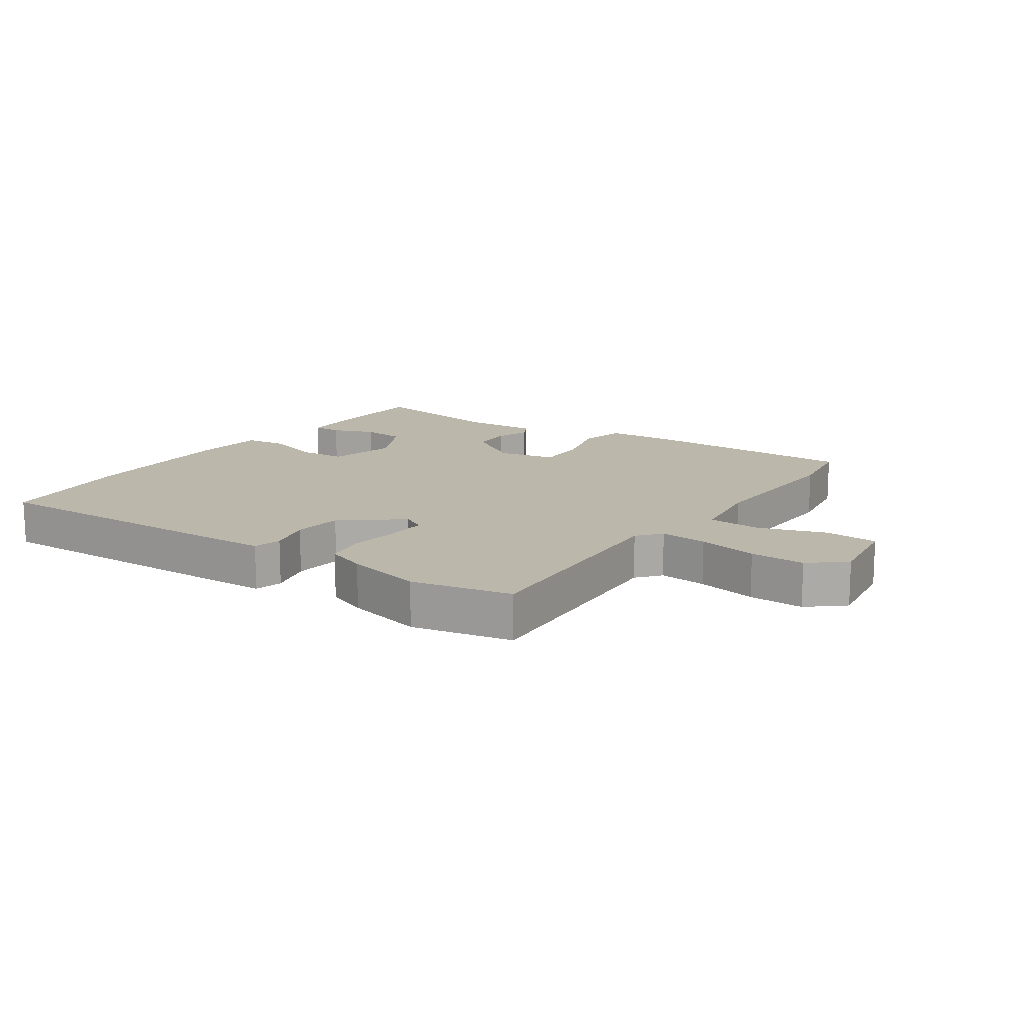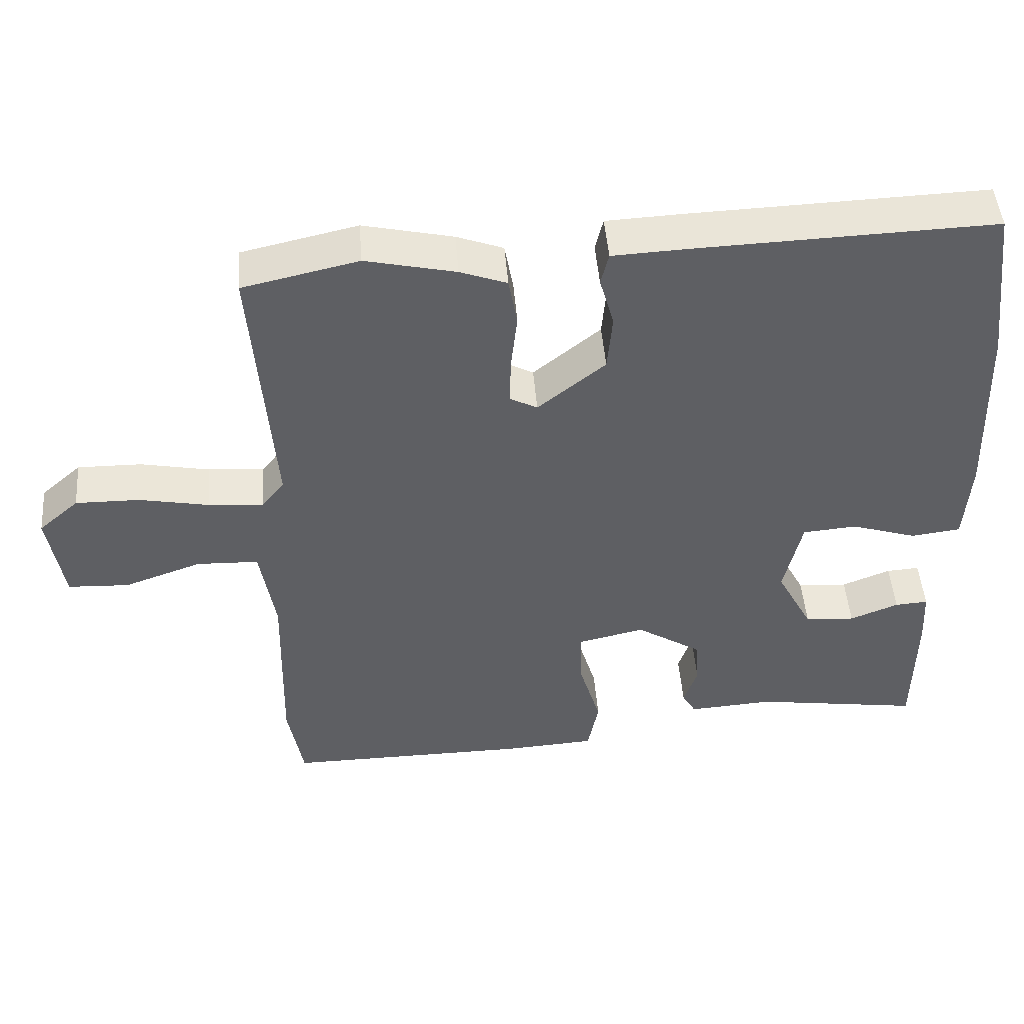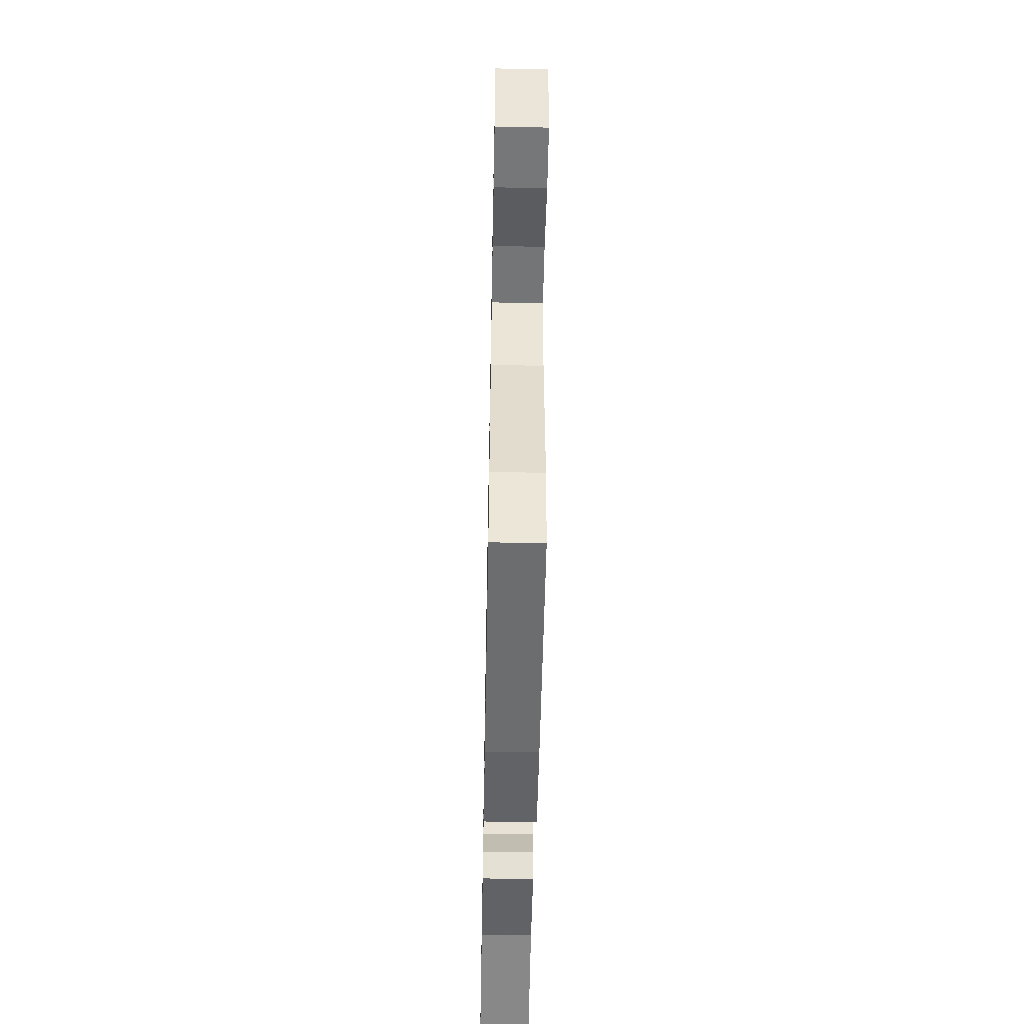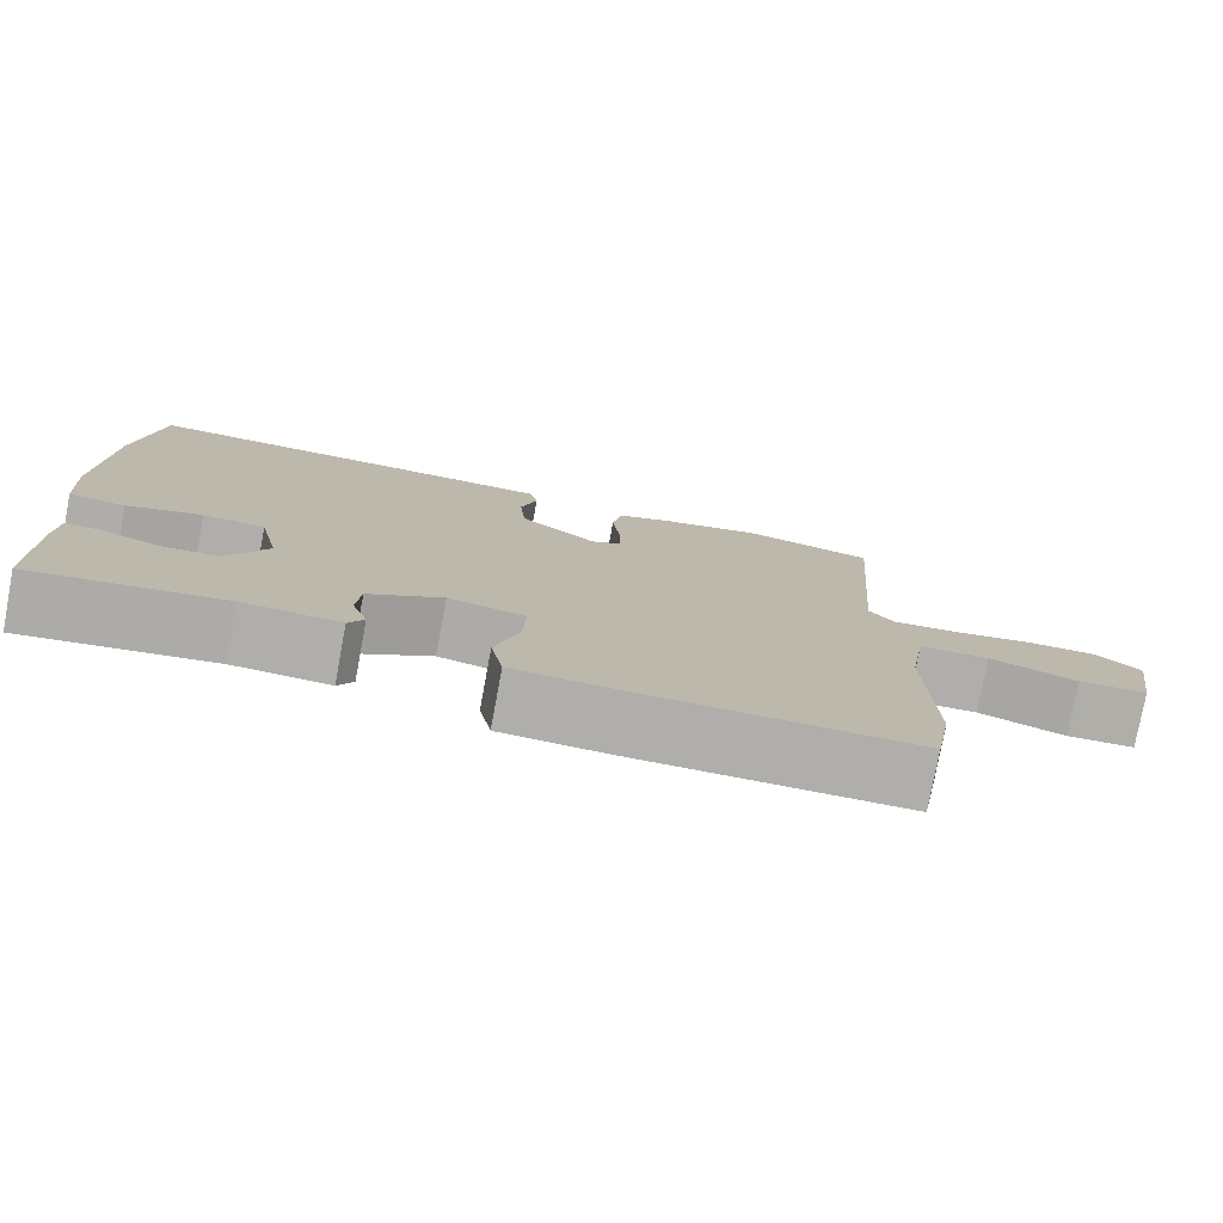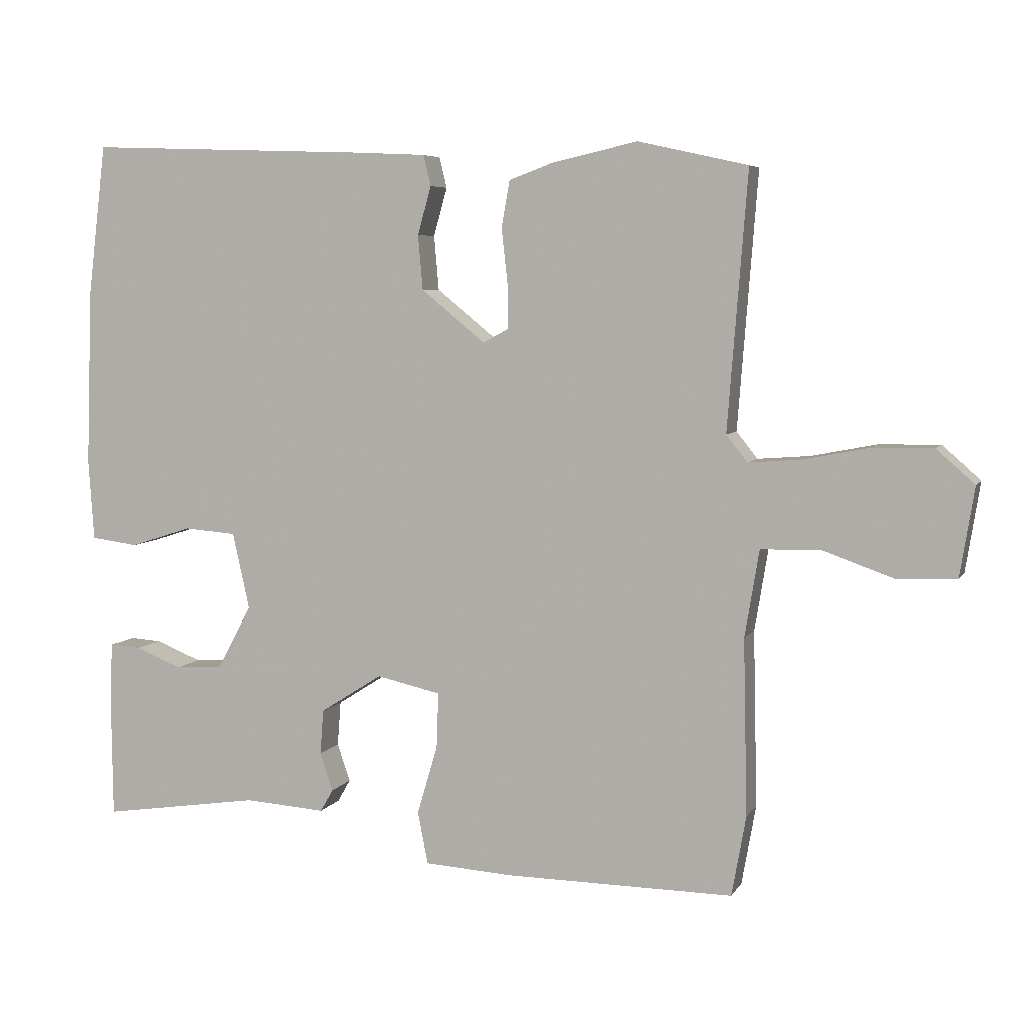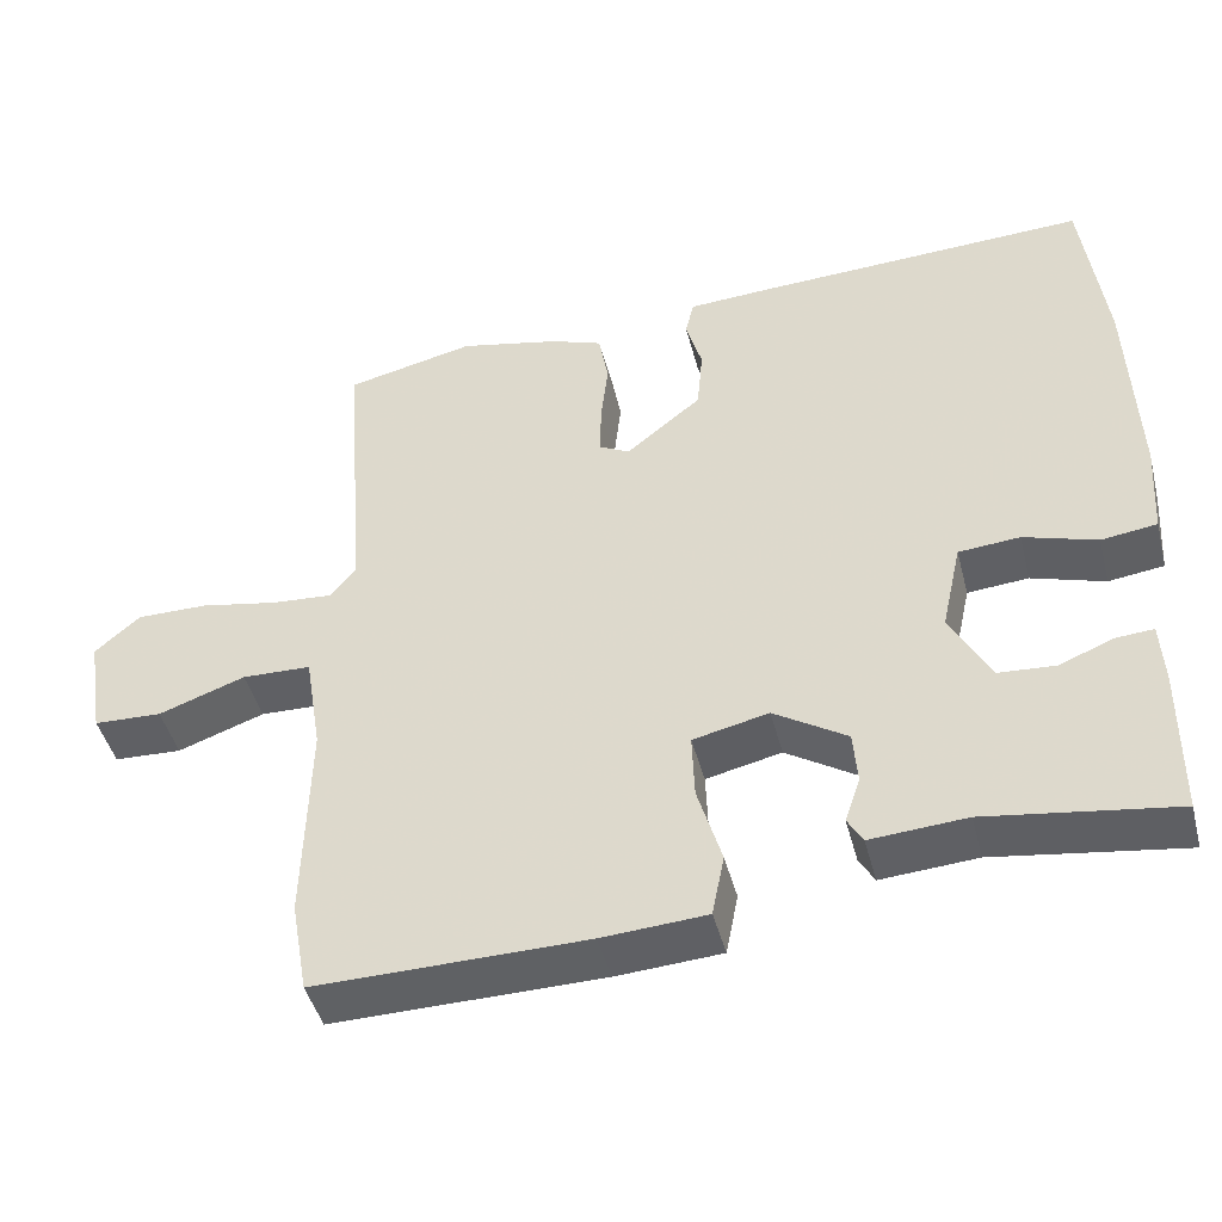
<metadata>
{"format":"obj","ext":"obj","renderer":"f3d","projection":"perspective","resolution":1024,"background":"white","views":[{"elev":14.3,"azim":35.4,"up":"+Y"},{"elev":47.7,"azim":175.5,"up":"+Z"},{"elev":-54.4,"azim":88.9,"up":"+Z"},{"elev":-77.7,"azim":-10.6,"up":"+Z"},{"elev":5.9,"azim":17.7,"up":"+Z"},{"elev":-45.3,"azim":-165.6,"up":"+Z"}]}
</metadata>
<code>
v -0.498 0.07 -0.493
v -0.5 0.07 -0.304
v -0.496 0.07 -0.227
v -0.45 0.07 -0.23
v -0.382 0.07 -0.257
v -0.312 0.07 -0.252
v -0.262 0.07 -0.158
v -0.287 0.07 -0.046
v -0.363 0.07 -0.04
v -0.454 0.07 -0.069
v -0.523 0.07 -0.06
v -0.531 0.07 0.059
v -0.522 0.07 0.319
v -0.495 0.07 0.541
v -0.078 0.07 0.526
v 0.024 0.07 0.521
v 0.035 0.07 0.476
v 0.015 0.07 0.405
v 0.022 0.07 0.325
v 0.116 0.07 0.249
v 0.154 0.07 0.269
v 0.153 0.07 0.334
v 0.144 0.07 0.415
v 0.156 0.07 0.483
v 0.221 0.07 0.507
v 0.346 0.07 0.535
v 0.507 0.07 0.499
v 0.478 0.07 0.122
v 0.509 0.07 0.083
v 0.586 0.07 0.089
v 0.683 0.07 0.108
v 0.772 0.07 0.109
v 0.828 0.07 0.06
v 0.807 0.07 -0.071
v 0.722 0.07 -0.075
v 0.614 0.07 -0.037
v 0.528 0.07 -0.04
v 0.507 0.07 -0.168
v 0.513 0.07 -0.427
v 0.492 0.07 -0.545
v 0.156 0.07 -0.542
v 0.026 0.07 -0.534
v 0.011 0.07 -0.457
v 0.041 0.07 -0.356
v 0.044 0.07 -0.274
v -0.05 0.07 -0.253
v -0.141 0.07 -0.311
v -0.146 0.07 -0.377
v -0.127 0.07 -0.433
v -0.146 0.07 -0.466
v -0.265 0.07 -0.458
v -0.498 0 -0.493
v -0.5 0 -0.304
v -0.496 0 -0.227
v -0.45 0 -0.23
v -0.382 0 -0.257
v -0.312 0 -0.252
v -0.262 0 -0.158
v -0.287 0 -0.046
v -0.363 0 -0.04
v -0.454 0 -0.069
v -0.523 0 -0.06
v -0.531 0 0.059
v -0.522 0 0.319
v -0.495 0 0.541
v -0.078 0 0.526
v 0.024 0 0.521
v 0.035 0 0.476
v 0.015 0 0.405
v 0.022 0 0.325
v 0.116 0 0.249
v 0.154 0 0.269
v 0.153 0 0.334
v 0.144 0 0.415
v 0.156 0 0.483
v 0.221 0 0.507
v 0.346 0 0.535
v 0.507 0 0.499
v 0.478 0 0.122
v 0.509 0 0.083
v 0.586 0 0.089
v 0.683 0 0.108
v 0.772 0 0.109
v 0.828 0 0.06
v 0.807 0 -0.071
v 0.722 0 -0.075
v 0.614 0 -0.037
v 0.528 0 -0.04
v 0.507 0 -0.168
v 0.513 0 -0.427
v 0.492 0 -0.545
v 0.156 0 -0.542
v 0.026 0 -0.534
v 0.011 0 -0.457
v 0.041 0 -0.356
v 0.044 0 -0.274
v -0.05 0 -0.253
v -0.141 0 -0.311
v -0.146 0 -0.377
v -0.127 0 -0.433
v -0.146 0 -0.466
v -0.265 0 -0.458
f 48 49 50 51
f 51 1 2
f 48 51 2
f 47 48 2
f 46 47 2
f 42 43 44
f 41 42 44
f 40 41 44
f 39 40 44
f 38 39 44
f 37 38 44 45
f 34 35 36
f 33 34 36
f 32 33 36
f 31 32 36
f 30 31 36
f 29 30 36 37
f 37 45 46
f 29 37 46
f 28 29 46
f 26 27 28
f 25 26 28
f 24 25 28
f 23 24 28
f 22 23 28
f 16 17 18
f 15 16 18
f 14 15 18
f 13 14 18
f 12 13 18
f 11 12 18
f 10 11 18
f 9 10 18
f 8 9 18 19
f 7 8 19 20
f 2 3 4 5
f 2 5 6
f 46 2 6
f 7 20 21
f 6 7 21
f 46 6 21
f 28 46 21
f 21 22 28
f 102 101 100 99
f 53 52 102
f 53 102 99
f 53 99 98
f 53 98 97
f 95 94 93
f 95 93 92
f 95 92 91
f 95 91 90
f 95 90 89
f 96 95 89 88
f 87 86 85
f 87 85 84
f 87 84 83
f 87 83 82
f 87 82 81
f 88 87 81 80
f 97 96 88
f 97 88 80
f 97 80 79
f 79 78 77
f 79 77 76
f 79 76 75
f 79 75 74
f 79 74 73
f 69 68 67
f 69 67 66
f 69 66 65
f 69 65 64
f 69 64 63
f 69 63 62
f 69 62 61
f 69 61 60
f 70 69 60 59
f 71 70 59 58
f 56 55 54 53
f 57 56 53
f 57 53 97
f 72 71 58
f 72 58 57
f 72 57 97
f 72 97 79
f 79 73 72
f 1 52 53 2
f 2 53 54 3
f 3 54 55 4
f 4 55 56 5
f 5 56 57 6
f 6 57 58 7
f 7 58 59 8
f 8 59 60 9
f 9 60 61 10
f 10 61 62 11
f 11 62 63 12
f 12 63 64 13
f 13 64 65 14
f 14 65 66 15
f 15 66 67 16
f 16 67 68 17
f 17 68 69 18
f 18 69 70 19
f 19 70 71 20
f 20 71 72 21
f 21 72 73 22
f 22 73 74 23
f 23 74 75 24
f 24 75 76 25
f 25 76 77 26
f 26 77 78 27
f 27 78 79 28
f 28 79 80 29
f 29 80 81 30
f 30 81 82 31
f 31 82 83 32
f 32 83 84 33
f 33 84 85 34
f 34 85 86 35
f 35 86 87 36
f 36 87 88 37
f 37 88 89 38
f 38 89 90 39
f 39 90 91 40
f 40 91 92 41
f 41 92 93 42
f 42 93 94 43
f 43 94 95 44
f 44 95 96 45
f 45 96 97 46
f 46 97 98 47
f 47 98 99 48
f 48 99 100 49
f 49 100 101 50
f 50 101 102 51
f 51 102 52 1

</code>
